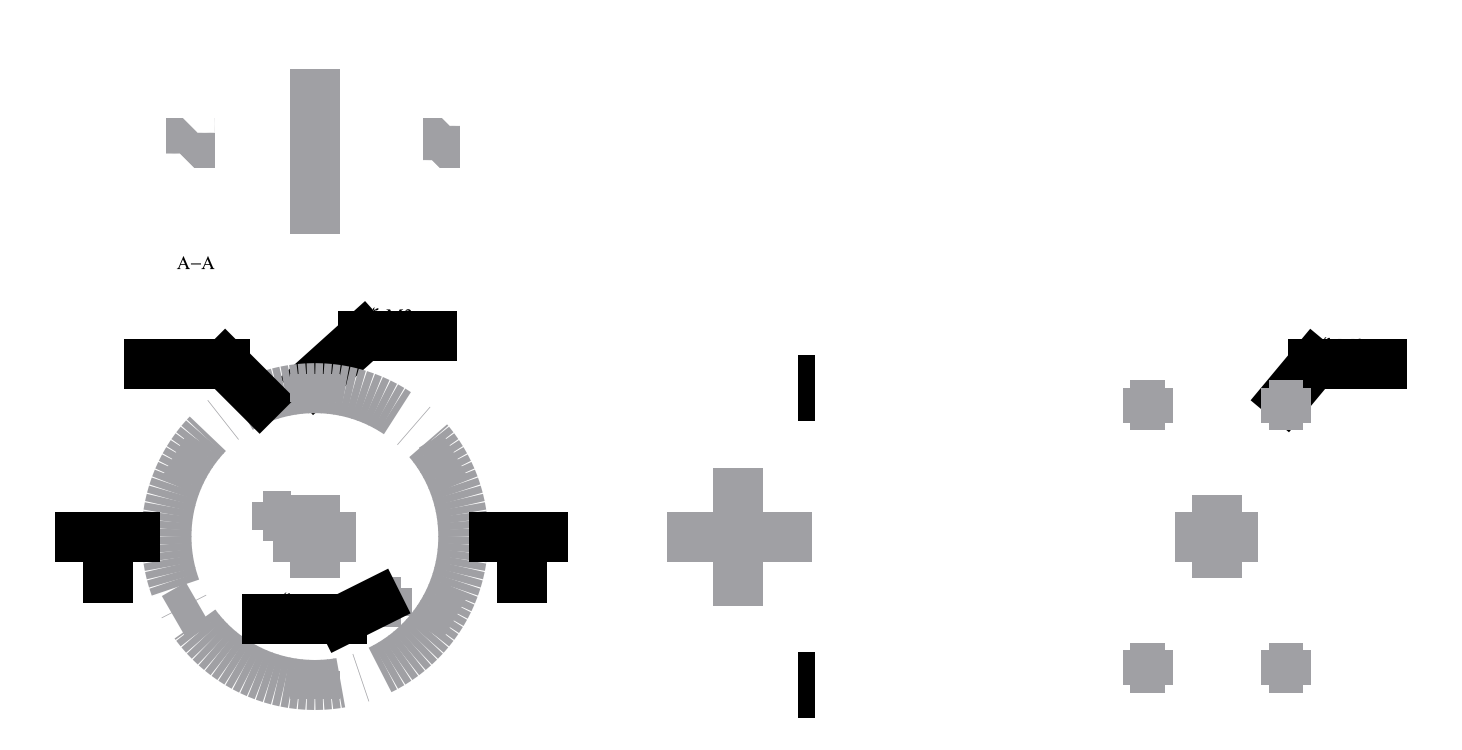
<metadata>
{"format":"dxf","ext":"dxf","renderer":"ezdxf+matplotlib","layout":"modelspace","background":"white","min_lineweight":24,"dpi":150}
</metadata>
<code>
0
SECTION
2
ENTITIES
0
INSERT
8
0
2
Ortho1
10
0
20
0
30
0
50
-90
0
INSERT
8
0
2
Ortho0021
10
50
20
0
30
0
50
90
0
INSERT
8
0
2
Ortho0041
10
130.6
20
1.043e-06
30
0
50
90
0
DIMENSION
8
dimensions
10
50
20
28.88
30
0
11
61.25
21
30.76
31
0
70
128
71
8
72
2
41
1
42
0
1

3
Standard
13
50
23
24
33
0
14
72.5
24
24
34
0
50
0
0
DIMENSION
8
dimensions
10
50
20
-28.12
30
0
11
55.07
21
-26.24
31
0
70
128
71
8
72
2
41
1
42
0
1

3
Standard
13
50
23
-24
33
0
14
52.5
24
-24
34
0
50
0
0
DIMENSION
8
dimensions
10
67.5
20
-28.12
30
0
11
72.57
21
-26.24
31
0
70
128
71
8
72
2
41
1
42
0
1

3
Standard
13
67.5
23
-24
33
0
14
70
24
-24
34
0
50
0
0
MTEXT
8
dimensions
10
6.823
20
32.28
30
0
40
2.5
41
0
71
1
72
1
1
6x M3
7
textstyle0
50
0
73
2
44
1
0
DIMENSION
8
dimensions
10
144.6
20
1.043e-06
30
0
11
142.7
21
9.5
31
0
70
128
71
8
72
2
41
1
42
0
1

3
Standard
13
130.6
23
1.043e-06
33
0
14
140.6
24
19
34
0
50
90
0
DIMENSION
8
dimensions
10
130.6
20
27
30
0
11
135.6
21
28.88
31
0
70
128
71
8
72
2
41
1
42
0
1

3
Standard
13
130.6
23
1.043e-06
33
0
14
140.6
24
19
34
0
50
0
0
LEADER
8
dimensions
3
Standard
71
1
72
0
73
3
74
0
75
0
40
1
41
10
76
4
10
140.6
20
20.2
10
144.6
20
25
10
154.6
20
25
10
154.6
20
25
0
MTEXT
8
dimensions
10
144.6
20
28
30
0
40
2.5
41
0
71
1
72
1
1
4x M3
7
textstyle1
50
0
73
2
44
1
0
DIMENSION
8
dimensions
10
77.57
20
24
30
0
11
75.69
21
22
31
0
70
128
71
8
72
2
41
1
42
0
1

3
Standard
13
70
23
24
33
0
14
70
24
20
34
0
50
90
0
LEADER
8
dimensions
3
Standard
71
1
72
0
73
3
74
0
75
0
40
1
41
10
76
4
10
9.968e-07
20
22.7
10
7
20
29
10
17
20
29
10
17
20
29
0
CIRCLE
8
axes
10
-1.63e-14
20
-3.4e-15
30
0
40
21.5
0
DIMENSION
8
dimensions
10
80.62
20
24
30
0
11
78.75
21
1.043e-06
31
0
70
128
71
8
72
2
41
1
42
0
1
\U+00f8<>
3
Standard
13
72.5
23
24
33
0
14
72.5
24
-24
34
0
50
90
0
LEADER
8
dimensions
3
Standard
71
1
72
0
73
3
74
0
75
0
40
1
41
10
76
3
10
-8
20
20
10
-13
20
25
10
-24
20
25
0
TEXT
8
dimensions
10
0
20
0
30
0
40
2.5
1
\U+00d8 43
50
0
41
1
7
textstyle2
71
0
72
1
11
-19
21
26
31
0
73
0
0
LINE
8
dimensions
10
-26
20
0
30
0
11
-34
21
0
31
0
0
LINE
8
dimensions
10
26
20
0
30
0
11
33
21
0
31
0
0
MTEXT
8
dimensions
10
-34
20
-1
30
0
40
2.5
41
0
71
1
72
1
1
A
7
textstyle3
50
0
73
2
44
1
0
MTEXT
8
dimensions
10
32
20
-1
30
0
40
2.5
41
0
71
1
72
1
1
A
7
textstyle4
50
0
73
2
44
1
0
INSERT
8
0
2
blok 1
10
-20.5
20
68.25
30
0
0
DIMENSION
8
dimensions
10
-23.25
20
61
30
0
11
-25.12
21
56.98
31
0
70
0
71
8
72
2
41
1
42
0
1
M8
3
Standard
13
-19.5
23
61
33
0
14
-19.5
24
52.95
34
0
50
90
0
DIMENSION
8
dimensions
10
25
20
62
30
0
11
23.12
21
57
31
0
70
0
71
8
72
2
41
1
42
0
1
M<>
3
Standard
13
19.5
23
62
33
0
14
19.5
24
52
34
0
50
90
0
DIMENSION
8
dimensions
10
-28.25
20
68.25
30
0
11
-30.12
21
59
31
0
70
0
71
8
72
2
41
1
42
0
1

3
Standard
13
-24
23
68.25
33
0
14
-17
24
49.75
34
0
50
90
0
MTEXT
8
dimensions
10
-20
20
40
30
0
40
2.5
41
0
71
1
72
1
1
A-A
7
textstyle5
50
0
73
2
44
1
0
DIMENSION
8
dimensions
10
30.68
20
65
30
0
11
28.8
21
57
31
0
70
0
71
8
72
2
41
1
42
0
1
\U+00f8<>
3
Standard
13
20
23
65
33
0
14
20
24
49
34
0
50
90
0
DIMENSION
8
dimensions
10
19.5
20
41.2
30
0
11
21.75
21
43.08
31
0
70
0
71
8
72
2
41
1
42
0
1

3
Standard
13
19.5
23
49
33
0
14
24
24
45.75
34
0
50
0
0
DIMENSION
8
dimensions
10
-17
20
63.81
30
0
11
4
21
66
31
0
70
128
71
8
72
2
41
1
42
0
1
\U+00f8<>
3
Standard
13
-17
23
68.25
33
0
14
17
24
68.25
34
0
50
0
0
LINE
8
axes
10
20.35
20
11.75
30
0
11
16.89
21
9.75
31
0
0
LINE
8
axes
10
20.35
20
-11.75
30
0
11
16.89
21
-9.75
31
0
0
LINE
8
axes
10
-1.69e-14
20
-23.5
30
0
11
-1.57e-14
21
-19.5
31
0
0
LINE
8
axes
10
-20.35
20
-11.75
30
0
11
-16.89
21
-9.75
31
0
0
LINE
8
axes
10
-20.35
20
11.75
30
0
11
-16.89
21
9.75
31
0
0
LINE
8
axes
10
2.1e-15
20
23.5
30
0
11
-2.1e-15
21
19.5
31
0
0
LINE
8
axes
10
0
20
6
30
0
11
0
21
-6
31
0
0
LINE
8
axes
10
-6
20
0
30
0
11
6
21
0
31
0
0
LINE
8
axes
10
51
20
0
30
0
11
72
21
0
31
0
0
LINE
8
axes
10
61.25
20
-10
30
0
11
61.25
21
10
31
0
0
LINE
8
axes
10
140.6
20
16.5
30
0
11
140.6
21
21.5
31
0
0
LINE
8
axes
10
143.1
20
19
30
0
11
138.1
21
19
31
0
0
LINE
8
axes
10
143.1
20
-19
30
0
11
138.1
21
-19
31
0
0
LINE
8
axes
10
123.1
20
-19
30
0
11
118.1
21
-19
31
0
0
LINE
8
axes
10
123.1
20
19
30
0
11
118.1
21
19
31
0
0
LINE
8
axes
10
120.6
20
21.5
30
0
11
120.6
21
16.5
31
0
0
LINE
8
axes
10
120.6
20
-16.5
30
0
11
120.6
21
-21.5
31
0
0
LINE
8
axes
10
140.6
20
-16.5
30
0
11
140.6
21
-21.5
31
0
0
LINE
8
axes
10
130.6
20
-6
30
0
11
130.6
21
6
31
0
0
LINE
8
axes
10
136.6
20
1.043e-06
30
0
11
124.6
21
1.043e-06
31
0
0
LINE
8
axes
10
10.5
20
-11.5
30
0
11
10.5
21
-7.5
31
0
0
LINE
8
axes
10
-5.5
20
1
30
0
11
-5.5
21
5
31
0
0
LINE
8
axes
10
12.5
20
-9.5
30
0
11
8.5
21
-9.5
31
0
0
LINE
8
axes
10
-3.5
20
3
30
0
11
-7.5
21
3
31
0
0
DIMENSION
8
dimensions
10
0
20
-7.25
30
0
11
5.25
21
-5.375
31
0
70
0
71
8
72
2
41
1
42
0
1

3
Standard
13
0
23
-6
33
0
14
10.5
24
-7.5
34
0
50
0
0
DIMENSION
8
dimensions
10
-5.5
20
7
30
0
11
-2.75
21
8.875
31
0
70
0
71
8
72
2
41
1
42
0
1

3
Standard
13
-5.5
23
5
33
0
14
0
24
6
34
0
50
0
0
DIMENSION
8
dimensions
10
13
20
0
30
0
11
11
21
-3
31
0
70
128
71
8
72
2
41
1
42
0
1

3
Standard
13
6
23
0
33
0
14
12
24
-9.5
34
0
50
90
0
DIMENSION
8
dimensions
10
-9.723
20
3
30
0
11
-12
21
-2
31
0
70
128
71
8
72
2
41
1
42
0
1

3
Standard
13
-7.5
23
3
33
0
14
-6
24
0
34
0
50
90
0
LEADER
8
dimensions
3
Standard
71
1
72
0
73
3
74
0
75
0
40
1
41
10
76
3
10
9
20
-9.5
10
4
20
-12
10
-7
20
-12
0
MTEXT
8
dimensions
10
-6
20
-9
30
0
40
2.5
41
0
71
1
72
1
1
2x M3
7
textstyle6
50
0
73
2
44
1
0
DIMENSION
8
dimensions
10
18
20
69.98
30
0
11
21.79
21
71.86
31
0
70
0
71
8
72
2
41
1
42
0
1

3
Standard
13
18
23
68.25
33
0
14
19.5
24
68.25
34
0
50
0
0
DIMENSION
8
dimensions
10
28.45
20
68.25
30
0
11
27
21
72
31
0
70
128
71
8
72
2
41
1
42
0
1

3
Standard
13
19.5
23
68.25
33
0
14
19.5
24
67.25
34
0
50
90
0
LINE
8
invisible
10
70
20
22.67
30
0
11
72.5
21
22.67
31
0
0
LINE
8
invisible
10
70
20
20.3
30
0
11
72.5
21
20.3
31
0
0
LINE
8
invisible
10
72.5
20
-20.3
30
0
11
70
21
-20.3
31
0
0
LINE
8
invisible
10
70
20
-22.7
30
0
11
72.5
21
-22.7
31
0
0
DIMENSION
8
dimensions
10
-4
20
38.02
30
0
11
1.854e-07
21
39.89
31
0
70
0
71
8
72
2
41
1
42
0
1
M<>
3
Standard
13
-4
23
45.75
33
0
14
4
24
45.75
34
0
50
0
0
LEADER
8
dimensions
3
Standard
71
1
72
0
73
3
74
0
75
0
40
1
41
10
76
2
10
-30
20
0
10
-30
20
-6
0
LEADER
8
dimensions
3
Standard
71
1
72
0
73
3
74
0
75
0
40
1
41
10
76
2
10
30
20
0
10
30
20
-6
0
DIMENSION
8
dimensions
10
17
20
74.25
30
0
11
17.5
21
76.12
31
0
70
0
71
8
72
2
41
1
42
0
1

3
Standard
13
17
23
68.25
33
0
14
18
24
68.25
34
0
50
0
0
ENDSEC
0
EOF

</code>
